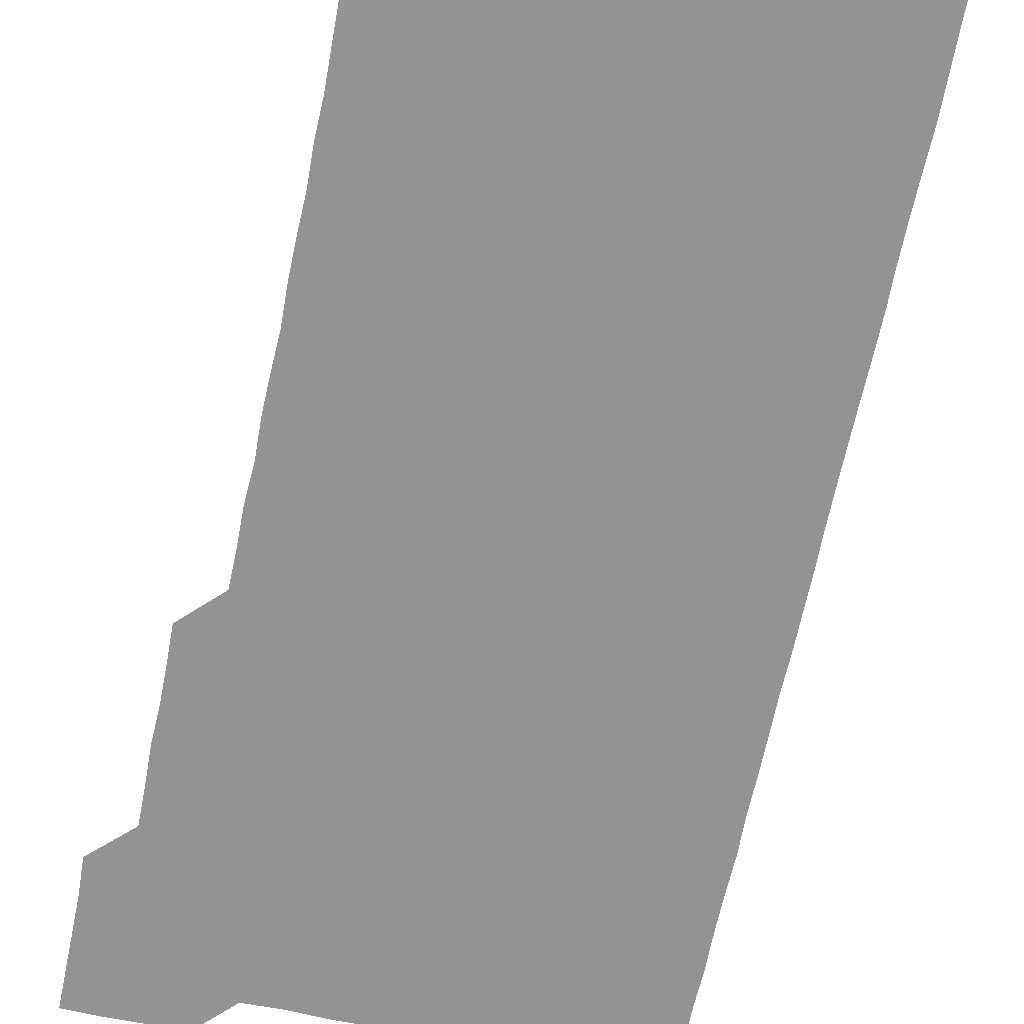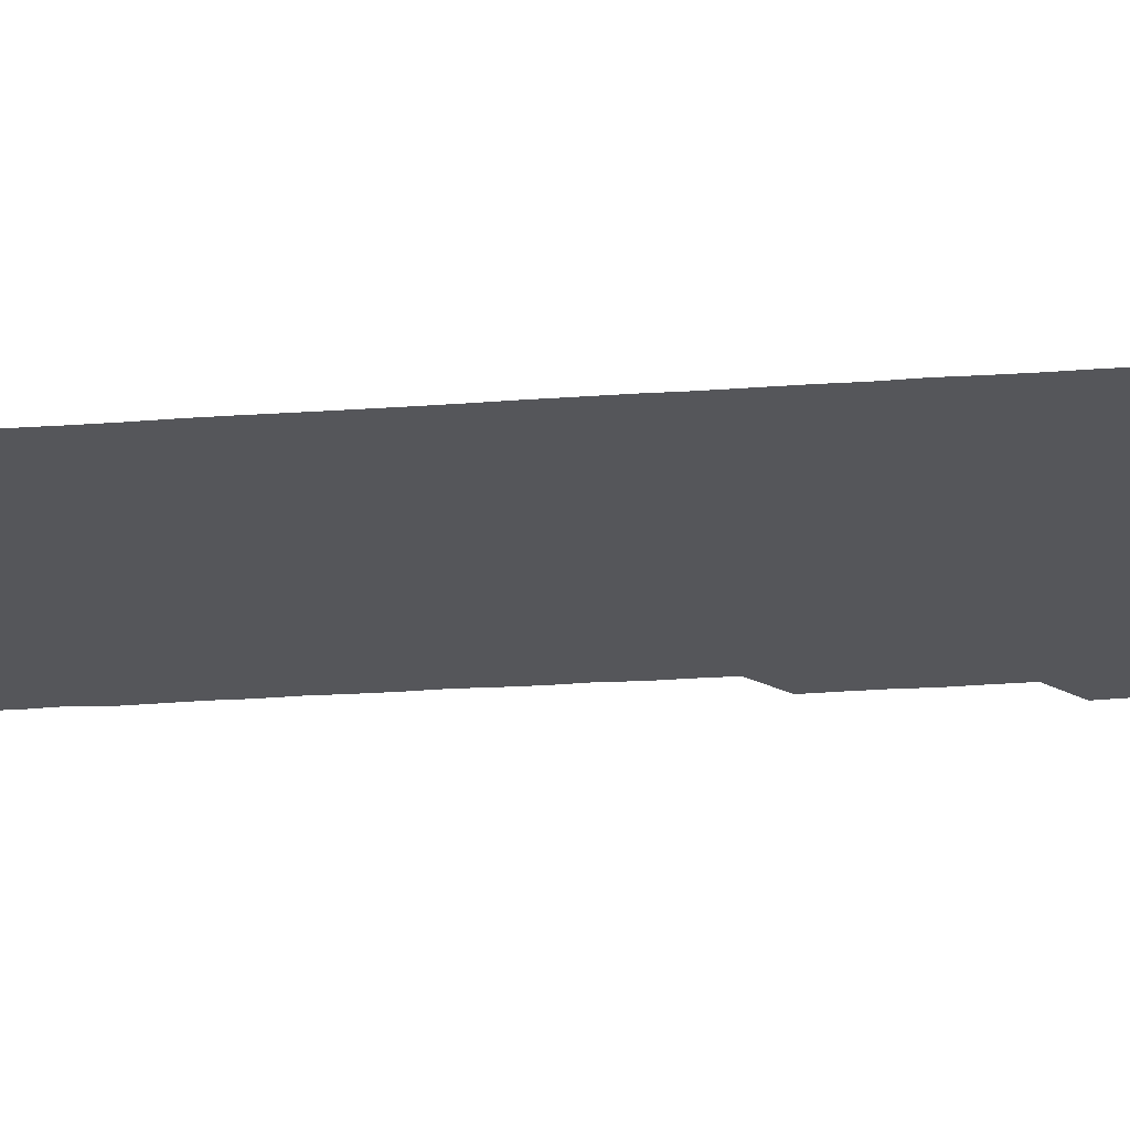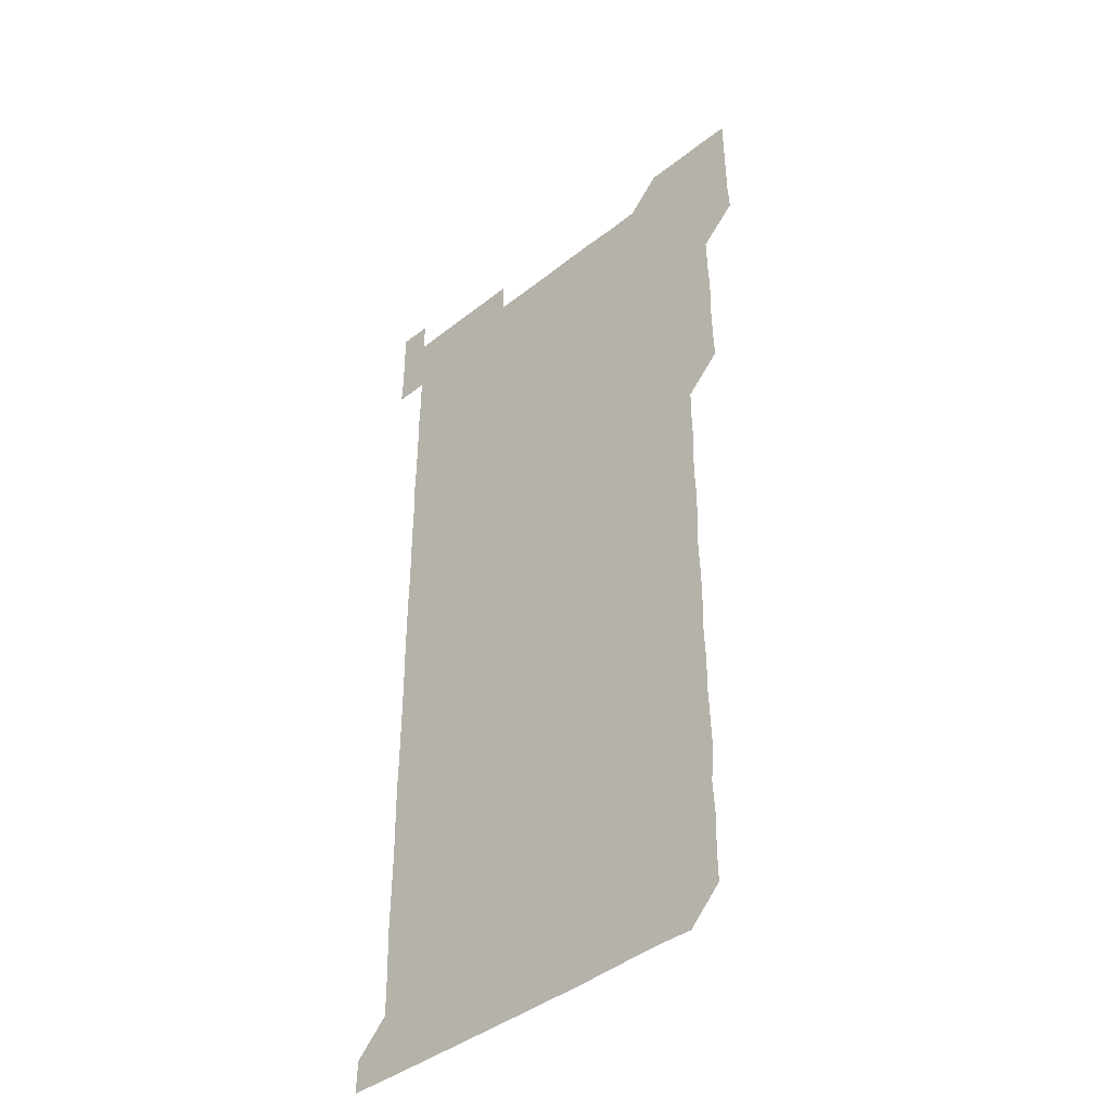
<metadata>
{"format":"obj","ext":"obj","renderer":"f3d","projection":"perspective","resolution":1024,"background":"white","views":[{"elev":-66.7,"azim":-11.9,"up":"+Z"},{"elev":-26.1,"azim":96.4,"up":"+Z"},{"elev":-41.7,"azim":-136.4,"up":"+Y"}]}
</metadata>
<code>
v 465.1 526.5 0
v 465.9 540.6 0
v 466 556 0
v 466 571 0
v 466.1 586 0
v 480.1 436 0
v 480.6 450.4 0
v 480.8 465.7 0
v 480.4 480.6 0
v 480.9 495.5 0
v 481.1 511.2 0
v 481.5 526 0
v 480.2 541 0
v 481.9 555.6 0
v 481.2 570.6 0
v 480.9 586.4 0
v 495.6 165 0
v 495.8 180.5 0
v 495.3 194.6 0
v 496.2 210.4 0
v 494.7 225.3 0
v 495.2 239.7 0
v 495.7 254.7 0
v 495.4 269.5 0
v 495.9 284.8 0
v 495.6 300.3 0
v 495.6 314.9 0
v 496.2 330.5 0
v 495.7 345.7 0
v 495.4 360.3 0
v 496 375.6 0
v 495.3 390.6 0
v 495.6 405.6 0
v 495.5 420.7 0
v 496.5 436.2 0
v 496 451.1 0
v 496.4 466 0
v 496.3 481.1 0
v 495.9 495.9 0
v 496.3 511 0
v 496 526 0
v 496.4 541 0
v 496.1 556 0
v 496 571 0
v 496 586.2 0
v 509.9 150.6 0
v 511.5 166.6 0
v 512.2 181.5 0
v 510.8 196.2 0
v 511.5 211 0
v 511.2 226.2 0
v 511.8 241.5 0
v 511.8 256.4 0
v 511.5 271.5 0
v 511.2 286.1 0
v 511.4 301.1 0
v 510.5 315.9 0
v 511 330.9 0
v 511.3 346 0
v 511.1 361.1 0
v 511.2 376 0
v 511.5 391.2 0
v 511.7 406.2 0
v 510.6 421 0
v 511.1 436 0
v 511.4 451.2 0
v 511.3 466 0
v 510.4 481 0
v 511.2 496 0
v 511 511 0
v 511.3 525.9 0
v 511.1 541 0
v 511 556 0
v 511 570.7 0
v 510.5 586.4 0
v 525.1 151.1 0
v 526 166.1 0
v 526.7 181.7 0
v 525.7 195.8 0
v 526.3 211.1 0
v 526.3 226.3 0
v 526.2 241.2 0
v 526.3 256.2 0
v 526.3 271.2 0
v 526.2 286.2 0
v 526.2 301.1 0
v 526.2 316.2 0
v 526.3 331.2 0
v 526.3 346.2 0
v 526.1 361.1 0
v 526.1 376.1 0
v 526.2 391.1 0
v 526.1 406 0
v 526 421 0
v 526.1 436.1 0
v 525.7 451 0
v 525.8 465.9 0
v 526.6 481.2 0
v 526.1 496 0
v 526.1 511 0
v 526 526 0
v 526.2 540.9 0
v 526.1 555.7 0
v 525.4 571.3 0
v 540.4 150.8 0
v 541.2 166.4 0
v 541.2 181.2 0
v 541.6 196.7 0
v 541.3 211.3 0
v 541.2 226.2 0
v 541.2 241.2 0
v 541.1 256.1 0
v 541 271 0
v 541.2 286.2 0
v 541.1 301.1 0
v 541.3 316.3 0
v 541 331 0
v 541.1 346.1 0
v 541 361 0
v 541.3 376.2 0
v 540.9 390.9 0
v 541.4 406.3 0
v 541.1 421.1 0
v 541.2 436.1 0
v 541.3 451.1 0
v 541.2 466.1 0
v 541 481 0
v 541.1 496 0
v 541.1 511 0
v 540.9 526 0
v 541.4 540.7 0
v 540.9 556.1 0
v 541 570.9 0
v 555.7 150.5 0
v 556.1 165.5 0
v 556 181.6 0
v 556.3 196.7 0
v 556.1 211 0
v 556.2 226.3 0
v 556 241 0
v 556.1 256.2 0
v 556.1 271.1 0
v 556 285.9 0
v 556.2 301.2 0
v 555.9 315.9 0
v 556.1 331.1 0
v 556.1 346.1 0
v 555.8 360.6 0
v 556 376.1 0
v 555.9 391 0
v 556.1 406.1 0
v 556.1 421.1 0
v 555.9 435.9 0
v 556.1 451 0
v 556.1 466 0
v 556 481 0
v 556 496 0
v 556 511 0
v 556 526 0
v 556.2 540.7 0
v 556.1 555.5 0
v 555.8 571.5 0
v 570.3 150.2 0
v 571.3 166.7 0
v 571 180.9 0
v 570.8 196.1 0
v 571.2 211.9 0
v 571.2 226.3 0
v 571 241 0
v 571 256.1 0
v 571.1 271.1 0
v 571.1 286.1 0
v 571 301.1 0
v 571.1 316.2 0
v 571.1 331.1 0
v 570.7 345.8 0
v 571.2 361.3 0
v 571.2 376.3 0
v 571.1 391.1 0
v 571.1 406.1 0
v 571 421 0
v 571 436 0
v 571.2 451.1 0
v 570.9 466 0
v 571 481 0
v 571.1 496 0
v 571 511 0
v 571 526 0
v 571 540.9 0
v 571 555.8 0
v 570.7 571.3 0
v 585.6 150.3 0
v 586 166.7 0
v 586.2 181.1 0
v 586 196.3 0
v 586 211 0
v 586.1 226.3 0
v 586 241.2 0
v 586 255.9 0
v 586.1 271.4 0
v 586 285.9 0
v 586 301.3 0
v 586 316 0
v 586.2 331.2 0
v 586 346.1 0
v 586 361.1 0
v 585.9 375.9 0
v 586 391.1 0
v 586 406 0
v 586 421.1 0
v 586 435.9 0
v 586 451.1 0
v 586.1 466 0
v 586 481 0
v 586 496 0
v 586.1 511 0
v 586 526 0
v 586.1 540.9 0
v 586.1 555.8 0
v 585.9 571.1 0
v 600.9 150.2 0
v 600.8 166.3 0
v 601.1 181.7 0
v 601.1 196.1 0
v 600.9 211 0
v 600.7 226.7 0
v 601.1 240.7 0
v 601 255.8 0
v 601 271.2 0
v 601 286.1 0
v 601 301 0
v 601 315.8 0
v 601 331.5 0
v 601 345.9 0
v 601 361.3 0
v 601 376.2 0
v 601 391 0
v 601 406.1 0
v 601 421 0
v 601 435.9 0
v 601 451.1 0
v 601 466 0
v 601 481 0
v 601 496 0
v 601 511 0
v 601 525.9 0
v 601 540.6 0
v 601 556.2 0
v 601 571.1 0
v 616 150.3 0
v 616.1 165.5 0
v 615.7 181.4 0
v 616.1 196.5 0
v 616 211 0
v 615.9 226 0
v 616 241.5 0
v 616 255.7 0
v 615.9 271.4 0
v 615.9 286.2 0
v 616 301 0
v 616 316.1 0
v 616 331 0
v 616 346.3 0
v 616 361.1 0
v 616.1 375.9 0
v 615.9 391.2 0
v 616 406 0
v 616 421 0
v 615.9 436.2 0
v 616 451 0
v 616 466 0
v 616 481 0
v 616.1 496 0
v 616 511.1 0
v 616 526 0
v 615.9 540.9 0
v 616 555.8 0
v 616.1 571.2 0
v 616 586.2 0
v 630.8 150.3 0
v 631.1 167 0
v 631 180.7 0
v 630.6 196.8 0
v 630.9 211.3 0
v 631 225.9 0
v 630.9 241.2 0
v 630.8 256.5 0
v 630.9 271.2 0
v 631.1 285.8 0
v 631 301 0
v 630.9 316.1 0
v 630.8 331.3 0
v 630.7 346.3 0
v 630.8 361.2 0
v 630.9 376.1 0
v 630.9 391.1 0
v 630.8 406.1 0
v 630.9 421 0
v 631.2 435.8 0
v 630.9 451.1 0
v 630.8 466.1 0
v 630.9 481 0
v 630.9 496 0
v 631 511 0
v 630.9 526 0
v 630.9 541 0
v 631 555.9 0
v 631.1 570.8 0
v 630.9 586 0
v 646.3 150.4 0
v 645.9 166.5 0
v 646 181.2 0
v 645.9 196.1 0
v 645.9 211.1 0
v 645.9 226.1 0
v 645.6 241.4 0
v 646.3 255.7 0
v 645.8 271.2 0
v 645.5 286.7 0
v 645.6 301.3 0
v 645.9 316 0
v 645.7 331.2 0
v 646.3 345.8 0
v 645.7 361.2 0
v 645.9 376 0
v 646.2 390.9 0
v 645.9 406.1 0
v 645.8 421.1 0
v 645.9 436.1 0
v 645.6 451.1 0
v 646.2 466 0
v 645.7 481.1 0
v 645.9 496 0
v 645.9 511 0
v 645.9 526 0
v 645.9 540.9 0
v 645.9 555.9 0
v 646 570.8 0
v 646 586.2 0
v 661.5 150.5 0
v 660.3 167.2 0
v 660.9 181.1 0
v 661.1 195.8 0
v 660.8 211.2 0
v 660.5 226.5 0
v 660.7 241.1 0
v 660.8 256.1 0
v 660.6 271.3 0
v 660.9 286.2 0
v 660.9 301.1 0
v 660.3 316.3 0
v 661 330.9 0
v 661.1 345.9 0
v 660.4 361.4 0
v 660.8 376.1 0
v 660.9 391.1 0
v 660.5 406.2 0
v 660.6 421 0
v 660.9 436 0
v 660.7 451.1 0
v 661.1 465.9 0
v 660.7 481.1 0
v 660.8 496 0
v 660.8 510.9 0
v 661.2 526 0
v 661 541 0
v 661 556 0
v 660.9 570.8 0
v 661 586 0
v 676.6 150.7 0
v 675.7 166.1 0
v 675.7 180.5 0
v 675.8 195.7 0
v 676.1 210.6 0
v 676.5 225.4 0
v 676.2 240.3 0
v 676.1 255.4 0
v 676.1 270.5 0
v 676.5 285.5 0
v 676.4 300.3 0
v 676.3 315.4 0
v 676.2 330.6 0
v 676.2 345.6 0
v 676.2 360.7 0
v 676.5 375.8 0
v 676.5 390.6 0
v 676.5 405.6 0
v 676.2 420.7 0
v 676.3 435.8 0
v 676.4 450.9 0
v 676.2 465.9 0
v 676.6 480.8 0
v 676.2 495.9 0
v 676.1 511 0
v 676.3 525.9 0
v 675.9 541.1 0
v 675.9 556.4 0
v 675.8 570.8 0
v 676 585.9 0
v 676 600.8 0
v 691.1 150.8 0
v 690.5 165.4 0
v 691.5 556 0
v 690.9 571 0
v 690.9 586 0
v 691.2 601.1 0
f 11 12 1
f 1 12 2
f 12 13 2
f 2 13 3
f 13 14 3
f 3 14 4
f 14 15 4
f 4 15 5
f 15 16 5
f 34 35 6
f 6 35 7
f 35 36 7
f 7 36 8
f 36 37 8
f 8 37 9
f 37 38 9
f 9 38 10
f 38 39 10
f 10 39 11
f 39 40 11
f 11 40 12
f 40 41 12
f 12 41 13
f 41 42 13
f 13 42 14
f 42 43 14
f 14 43 15
f 43 44 15
f 15 44 16
f 44 45 16
f 46 47 17
f 17 47 18
f 47 48 18
f 18 48 19
f 48 49 19
f 19 49 20
f 49 50 20
f 20 50 21
f 50 51 21
f 21 51 22
f 51 52 22
f 22 52 23
f 52 53 23
f 23 53 24
f 53 54 24
f 24 54 25
f 54 55 25
f 25 55 26
f 55 56 26
f 26 56 27
f 56 57 27
f 27 57 28
f 57 58 28
f 28 58 29
f 58 59 29
f 29 59 30
f 59 60 30
f 30 60 31
f 60 61 31
f 31 61 32
f 61 62 32
f 32 62 33
f 62 63 33
f 33 63 34
f 63 64 34
f 34 64 35
f 64 65 35
f 35 65 36
f 65 66 36
f 36 66 37
f 66 67 37
f 37 67 38
f 67 68 38
f 38 68 39
f 68 69 39
f 39 69 40
f 69 70 40
f 40 70 41
f 70 71 41
f 41 71 42
f 71 72 42
f 42 72 43
f 72 73 43
f 43 73 44
f 73 74 44
f 44 74 45
f 74 75 45
f 46 76 47
f 76 77 47
f 47 77 48
f 77 78 48
f 48 78 49
f 78 79 49
f 49 79 50
f 79 80 50
f 50 80 51
f 80 81 51
f 51 81 52
f 81 82 52
f 52 82 53
f 82 83 53
f 53 83 54
f 83 84 54
f 54 84 55
f 84 85 55
f 55 85 56
f 85 86 56
f 56 86 57
f 86 87 57
f 57 87 58
f 87 88 58
f 58 88 59
f 88 89 59
f 59 89 60
f 89 90 60
f 60 90 61
f 90 91 61
f 61 91 62
f 91 92 62
f 62 92 63
f 92 93 63
f 63 93 64
f 93 94 64
f 64 94 65
f 94 95 65
f 65 95 66
f 95 96 66
f 66 96 67
f 96 97 67
f 67 97 68
f 97 98 68
f 68 98 69
f 98 99 69
f 69 99 70
f 99 100 70
f 70 100 71
f 100 101 71
f 71 101 72
f 101 102 72
f 72 102 73
f 102 103 73
f 73 103 74
f 103 104 74
f 74 104 75
f 76 105 77
f 105 106 77
f 77 106 78
f 106 107 78
f 78 107 79
f 107 108 79
f 79 108 80
f 108 109 80
f 80 109 81
f 109 110 81
f 81 110 82
f 110 111 82
f 82 111 83
f 111 112 83
f 83 112 84
f 112 113 84
f 84 113 85
f 113 114 85
f 85 114 86
f 114 115 86
f 86 115 87
f 115 116 87
f 87 116 88
f 116 117 88
f 88 117 89
f 117 118 89
f 89 118 90
f 118 119 90
f 90 119 91
f 119 120 91
f 91 120 92
f 120 121 92
f 92 121 93
f 121 122 93
f 93 122 94
f 122 123 94
f 94 123 95
f 123 124 95
f 95 124 96
f 124 125 96
f 96 125 97
f 125 126 97
f 97 126 98
f 126 127 98
f 98 127 99
f 127 128 99
f 99 128 100
f 128 129 100
f 100 129 101
f 129 130 101
f 101 130 102
f 130 131 102
f 102 131 103
f 131 132 103
f 103 132 104
f 132 133 104
f 105 134 106
f 134 135 106
f 106 135 107
f 135 136 107
f 107 136 108
f 136 137 108
f 108 137 109
f 137 138 109
f 109 138 110
f 138 139 110
f 110 139 111
f 139 140 111
f 111 140 112
f 140 141 112
f 112 141 113
f 141 142 113
f 113 142 114
f 142 143 114
f 114 143 115
f 143 144 115
f 115 144 116
f 144 145 116
f 116 145 117
f 145 146 117
f 117 146 118
f 146 147 118
f 118 147 119
f 147 148 119
f 119 148 120
f 148 149 120
f 120 149 121
f 149 150 121
f 121 150 122
f 150 151 122
f 122 151 123
f 151 152 123
f 123 152 124
f 152 153 124
f 124 153 125
f 153 154 125
f 125 154 126
f 154 155 126
f 126 155 127
f 155 156 127
f 127 156 128
f 156 157 128
f 128 157 129
f 157 158 129
f 129 158 130
f 158 159 130
f 130 159 131
f 159 160 131
f 131 160 132
f 160 161 132
f 132 161 133
f 161 162 133
f 134 163 135
f 163 164 135
f 135 164 136
f 164 165 136
f 136 165 137
f 165 166 137
f 137 166 138
f 166 167 138
f 138 167 139
f 167 168 139
f 139 168 140
f 168 169 140
f 140 169 141
f 169 170 141
f 141 170 142
f 170 171 142
f 142 171 143
f 171 172 143
f 143 172 144
f 172 173 144
f 144 173 145
f 173 174 145
f 145 174 146
f 174 175 146
f 146 175 147
f 175 176 147
f 147 176 148
f 176 177 148
f 148 177 149
f 177 178 149
f 149 178 150
f 178 179 150
f 150 179 151
f 179 180 151
f 151 180 152
f 180 181 152
f 152 181 153
f 181 182 153
f 153 182 154
f 182 183 154
f 154 183 155
f 183 184 155
f 155 184 156
f 184 185 156
f 156 185 157
f 185 186 157
f 157 186 158
f 186 187 158
f 158 187 159
f 187 188 159
f 159 188 160
f 188 189 160
f 160 189 161
f 189 190 161
f 161 190 162
f 190 191 162
f 163 192 164
f 192 193 164
f 164 193 165
f 193 194 165
f 165 194 166
f 194 195 166
f 166 195 167
f 195 196 167
f 167 196 168
f 196 197 168
f 168 197 169
f 197 198 169
f 169 198 170
f 198 199 170
f 170 199 171
f 199 200 171
f 171 200 172
f 200 201 172
f 172 201 173
f 201 202 173
f 173 202 174
f 202 203 174
f 174 203 175
f 203 204 175
f 175 204 176
f 204 205 176
f 176 205 177
f 205 206 177
f 177 206 178
f 206 207 178
f 178 207 179
f 207 208 179
f 179 208 180
f 208 209 180
f 180 209 181
f 209 210 181
f 181 210 182
f 210 211 182
f 182 211 183
f 211 212 183
f 183 212 184
f 212 213 184
f 184 213 185
f 213 214 185
f 185 214 186
f 214 215 186
f 186 215 187
f 215 216 187
f 187 216 188
f 216 217 188
f 188 217 189
f 217 218 189
f 189 218 190
f 218 219 190
f 190 219 191
f 219 220 191
f 192 221 193
f 221 222 193
f 193 222 194
f 222 223 194
f 194 223 195
f 223 224 195
f 195 224 196
f 224 225 196
f 196 225 197
f 225 226 197
f 197 226 198
f 226 227 198
f 198 227 199
f 227 228 199
f 199 228 200
f 228 229 200
f 200 229 201
f 229 230 201
f 201 230 202
f 230 231 202
f 202 231 203
f 231 232 203
f 203 232 204
f 232 233 204
f 204 233 205
f 233 234 205
f 205 234 206
f 234 235 206
f 206 235 207
f 235 236 207
f 207 236 208
f 236 237 208
f 208 237 209
f 237 238 209
f 209 238 210
f 238 239 210
f 210 239 211
f 239 240 211
f 211 240 212
f 240 241 212
f 212 241 213
f 241 242 213
f 213 242 214
f 242 243 214
f 214 243 215
f 243 244 215
f 215 244 216
f 244 245 216
f 216 245 217
f 245 246 217
f 217 246 218
f 246 247 218
f 218 247 219
f 247 248 219
f 219 248 220
f 248 249 220
f 221 250 222
f 250 251 222
f 222 251 223
f 251 252 223
f 223 252 224
f 252 253 224
f 224 253 225
f 253 254 225
f 225 254 226
f 254 255 226
f 226 255 227
f 255 256 227
f 227 256 228
f 256 257 228
f 228 257 229
f 257 258 229
f 229 258 230
f 258 259 230
f 230 259 231
f 259 260 231
f 231 260 232
f 260 261 232
f 232 261 233
f 261 262 233
f 233 262 234
f 262 263 234
f 234 263 235
f 263 264 235
f 235 264 236
f 264 265 236
f 236 265 237
f 265 266 237
f 237 266 238
f 266 267 238
f 238 267 239
f 267 268 239
f 239 268 240
f 268 269 240
f 240 269 241
f 269 270 241
f 241 270 242
f 270 271 242
f 242 271 243
f 271 272 243
f 243 272 244
f 272 273 244
f 244 273 245
f 273 274 245
f 245 274 246
f 274 275 246
f 246 275 247
f 275 276 247
f 247 276 248
f 276 277 248
f 248 277 249
f 277 278 249
f 250 280 251
f 280 281 251
f 251 281 252
f 281 282 252
f 252 282 253
f 282 283 253
f 253 283 254
f 283 284 254
f 254 284 255
f 284 285 255
f 255 285 256
f 285 286 256
f 256 286 257
f 286 287 257
f 257 287 258
f 287 288 258
f 258 288 259
f 288 289 259
f 259 289 260
f 289 290 260
f 260 290 261
f 290 291 261
f 261 291 262
f 291 292 262
f 262 292 263
f 292 293 263
f 263 293 264
f 293 294 264
f 264 294 265
f 294 295 265
f 265 295 266
f 295 296 266
f 266 296 267
f 296 297 267
f 267 297 268
f 297 298 268
f 268 298 269
f 298 299 269
f 269 299 270
f 299 300 270
f 270 300 271
f 300 301 271
f 271 301 272
f 301 302 272
f 272 302 273
f 302 303 273
f 273 303 274
f 303 304 274
f 274 304 275
f 304 305 275
f 275 305 276
f 305 306 276
f 276 306 277
f 306 307 277
f 277 307 278
f 307 308 278
f 278 308 279
f 308 309 279
f 280 310 281
f 310 311 281
f 281 311 282
f 311 312 282
f 282 312 283
f 312 313 283
f 283 313 284
f 313 314 284
f 284 314 285
f 314 315 285
f 285 315 286
f 315 316 286
f 286 316 287
f 316 317 287
f 287 317 288
f 317 318 288
f 288 318 289
f 318 319 289
f 289 319 290
f 319 320 290
f 290 320 291
f 320 321 291
f 291 321 292
f 321 322 292
f 292 322 293
f 322 323 293
f 293 323 294
f 323 324 294
f 294 324 295
f 324 325 295
f 295 325 296
f 325 326 296
f 296 326 297
f 326 327 297
f 297 327 298
f 327 328 298
f 298 328 299
f 328 329 299
f 299 329 300
f 329 330 300
f 300 330 301
f 330 331 301
f 301 331 302
f 331 332 302
f 302 332 303
f 332 333 303
f 303 333 304
f 333 334 304
f 304 334 305
f 334 335 305
f 305 335 306
f 335 336 306
f 306 336 307
f 336 337 307
f 307 337 308
f 337 338 308
f 308 338 309
f 338 339 309
f 310 340 311
f 340 341 311
f 311 341 312
f 341 342 312
f 312 342 313
f 342 343 313
f 313 343 314
f 343 344 314
f 314 344 315
f 344 345 315
f 315 345 316
f 345 346 316
f 316 346 317
f 346 347 317
f 317 347 318
f 347 348 318
f 318 348 319
f 348 349 319
f 319 349 320
f 349 350 320
f 320 350 321
f 350 351 321
f 321 351 322
f 351 352 322
f 322 352 323
f 352 353 323
f 323 353 324
f 353 354 324
f 324 354 325
f 354 355 325
f 325 355 326
f 355 356 326
f 326 356 327
f 356 357 327
f 327 357 328
f 357 358 328
f 328 358 329
f 358 359 329
f 329 359 330
f 359 360 330
f 330 360 331
f 360 361 331
f 331 361 332
f 361 362 332
f 332 362 333
f 362 363 333
f 333 363 334
f 363 364 334
f 334 364 335
f 364 365 335
f 335 365 336
f 365 366 336
f 336 366 337
f 366 367 337
f 337 367 338
f 367 368 338
f 338 368 339
f 368 369 339
f 340 370 341
f 370 371 341
f 341 371 342
f 371 372 342
f 342 372 343
f 372 373 343
f 343 373 344
f 373 374 344
f 344 374 345
f 374 375 345
f 345 375 346
f 375 376 346
f 346 376 347
f 376 377 347
f 347 377 348
f 377 378 348
f 348 378 349
f 378 379 349
f 349 379 350
f 379 380 350
f 350 380 351
f 380 381 351
f 351 381 352
f 381 382 352
f 352 382 353
f 382 383 353
f 353 383 354
f 383 384 354
f 354 384 355
f 384 385 355
f 355 385 356
f 385 386 356
f 356 386 357
f 386 387 357
f 357 387 358
f 387 388 358
f 358 388 359
f 388 389 359
f 359 389 360
f 389 390 360
f 360 390 361
f 390 391 361
f 361 391 362
f 391 392 362
f 362 392 363
f 392 393 363
f 363 393 364
f 393 394 364
f 364 394 365
f 394 395 365
f 365 395 366
f 395 396 366
f 366 396 367
f 396 397 367
f 367 397 368
f 397 398 368
f 368 398 369
f 398 399 369
f 370 401 371
f 401 402 371
f 371 402 372
f 397 403 398
f 403 404 398
f 398 404 399
f 404 405 399
f 399 405 400
f 405 406 400

</code>
